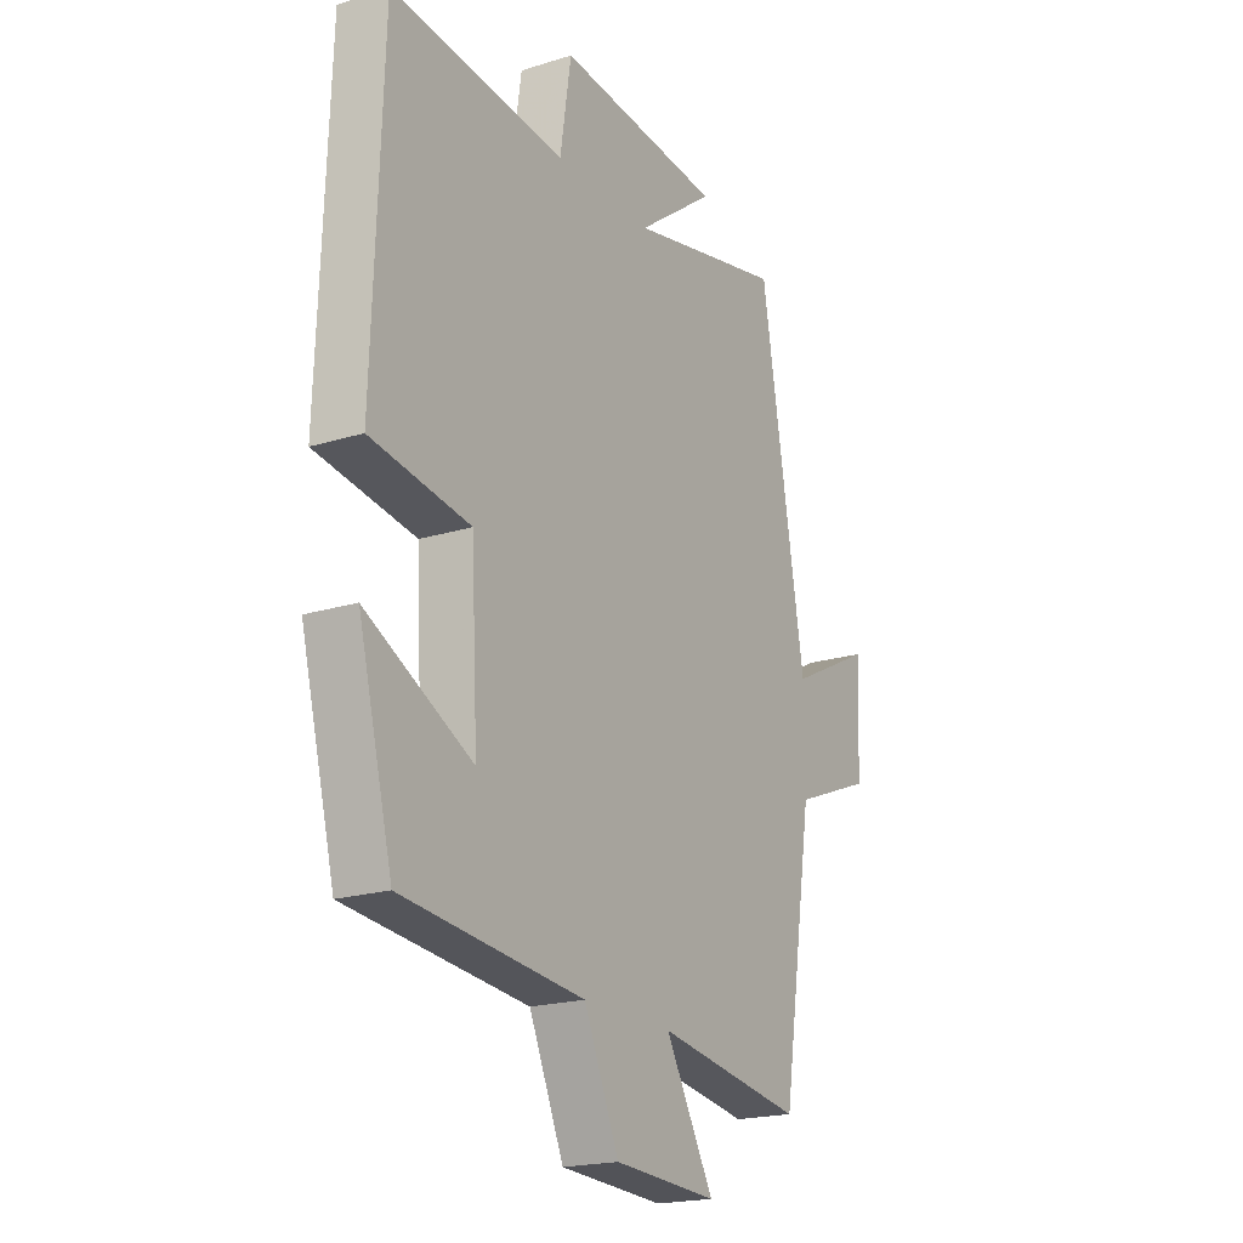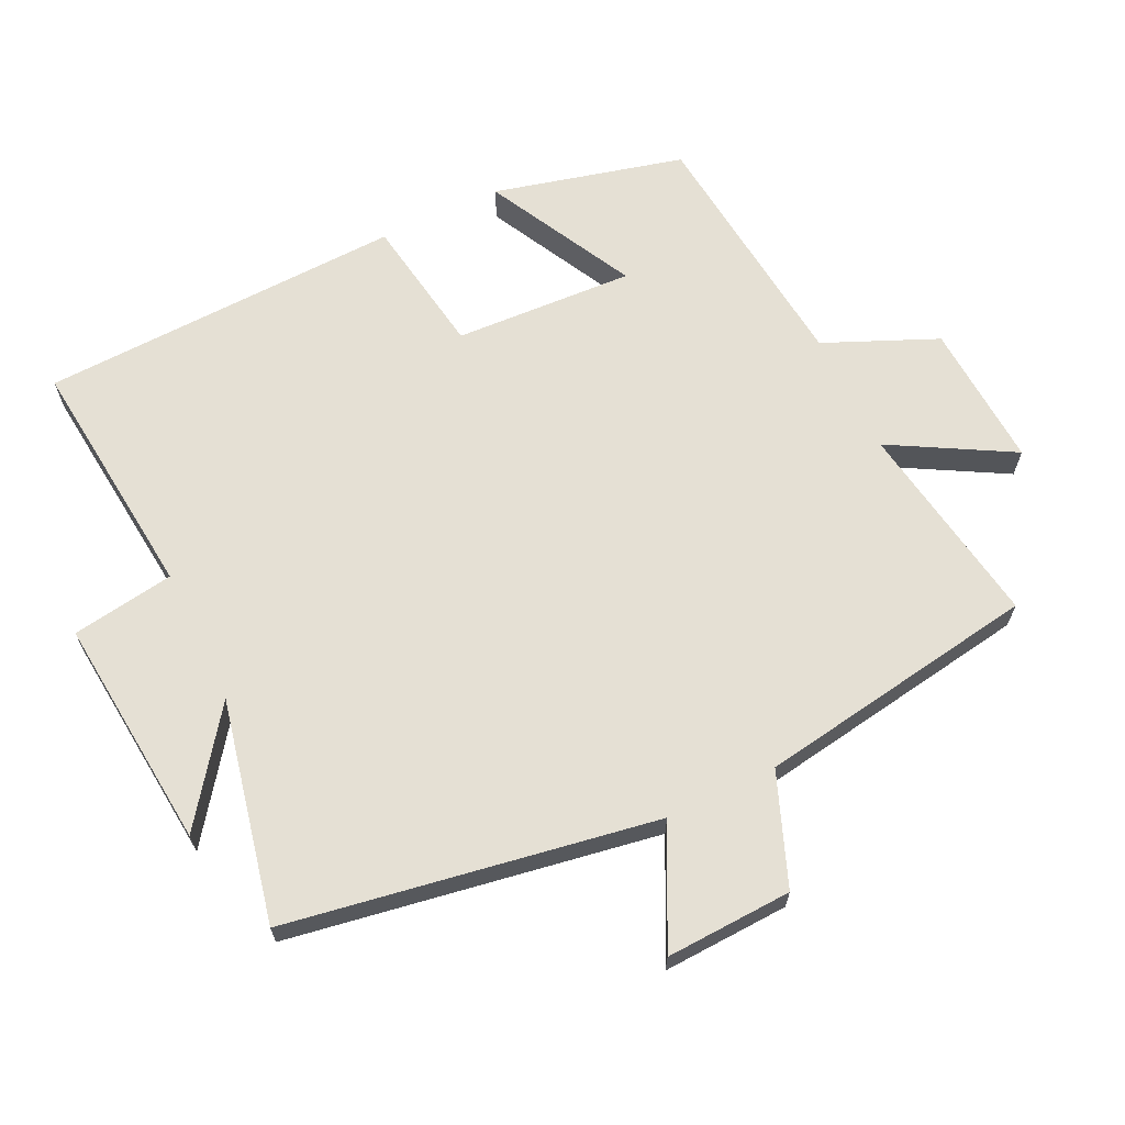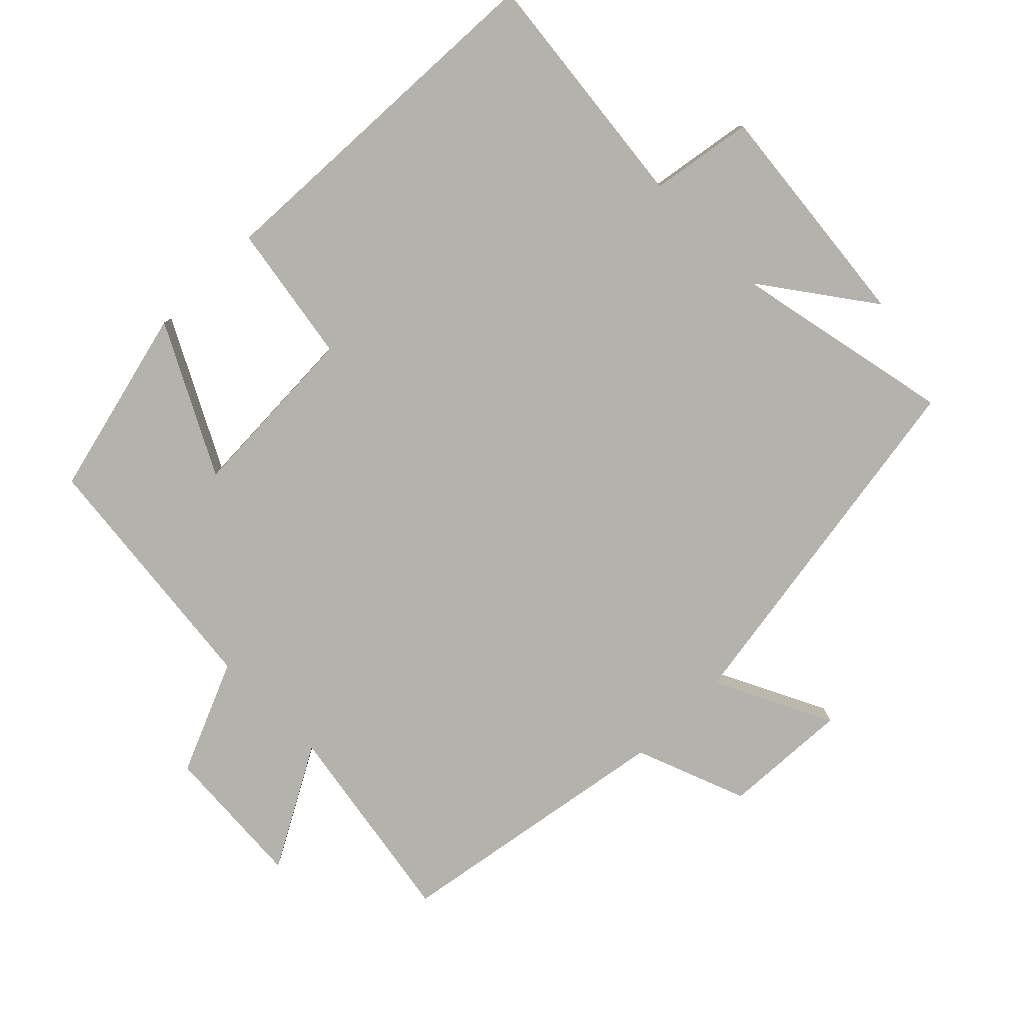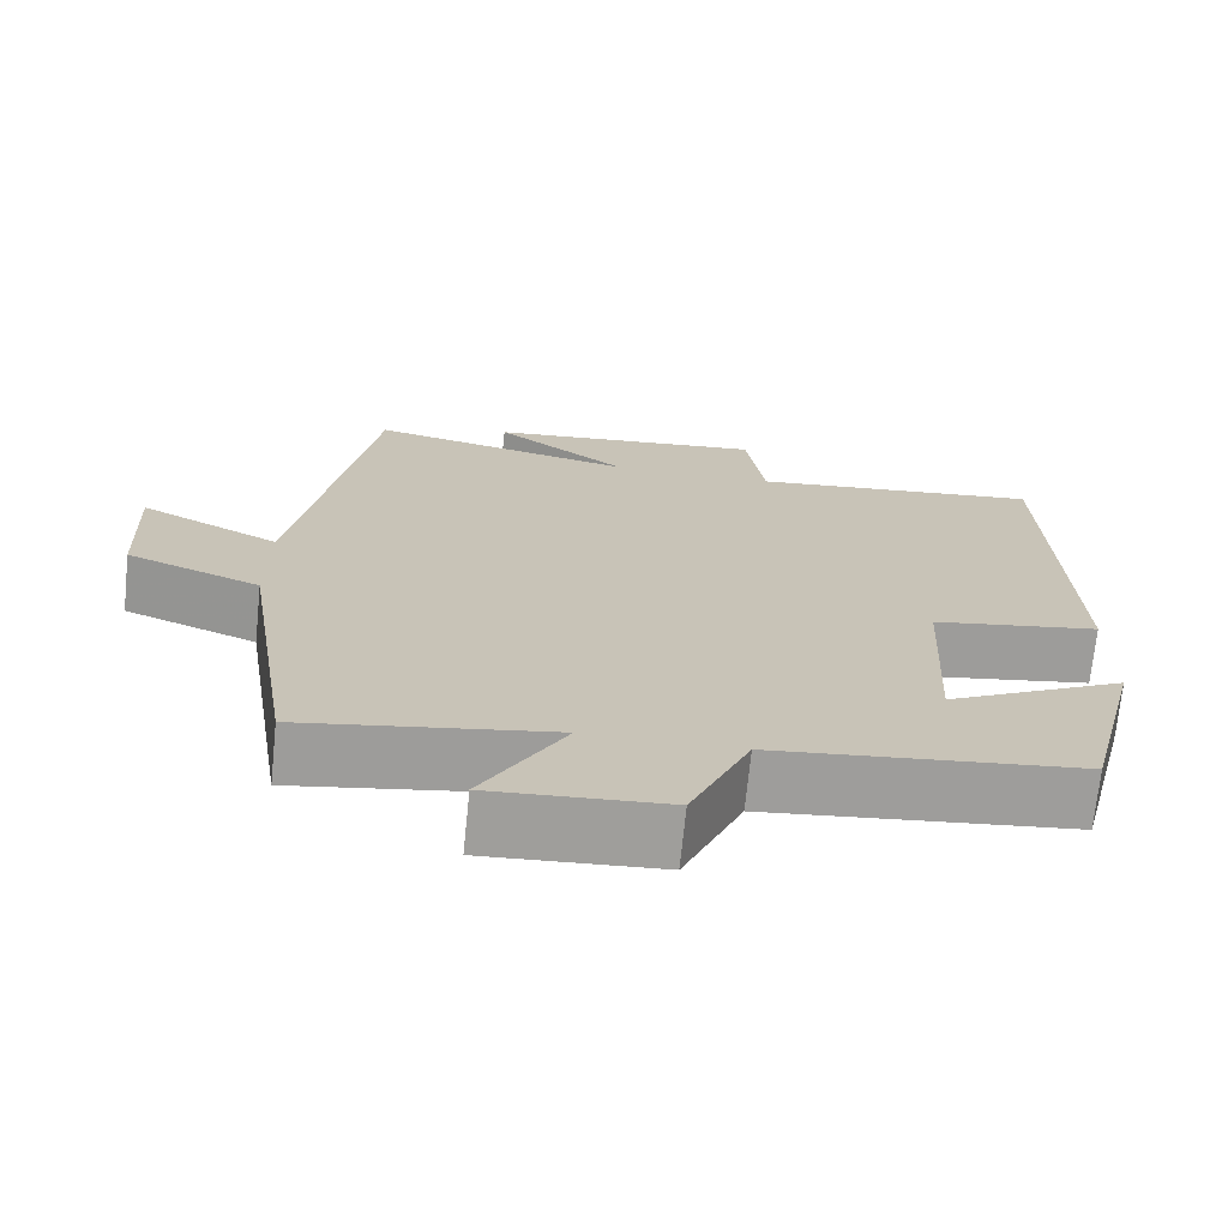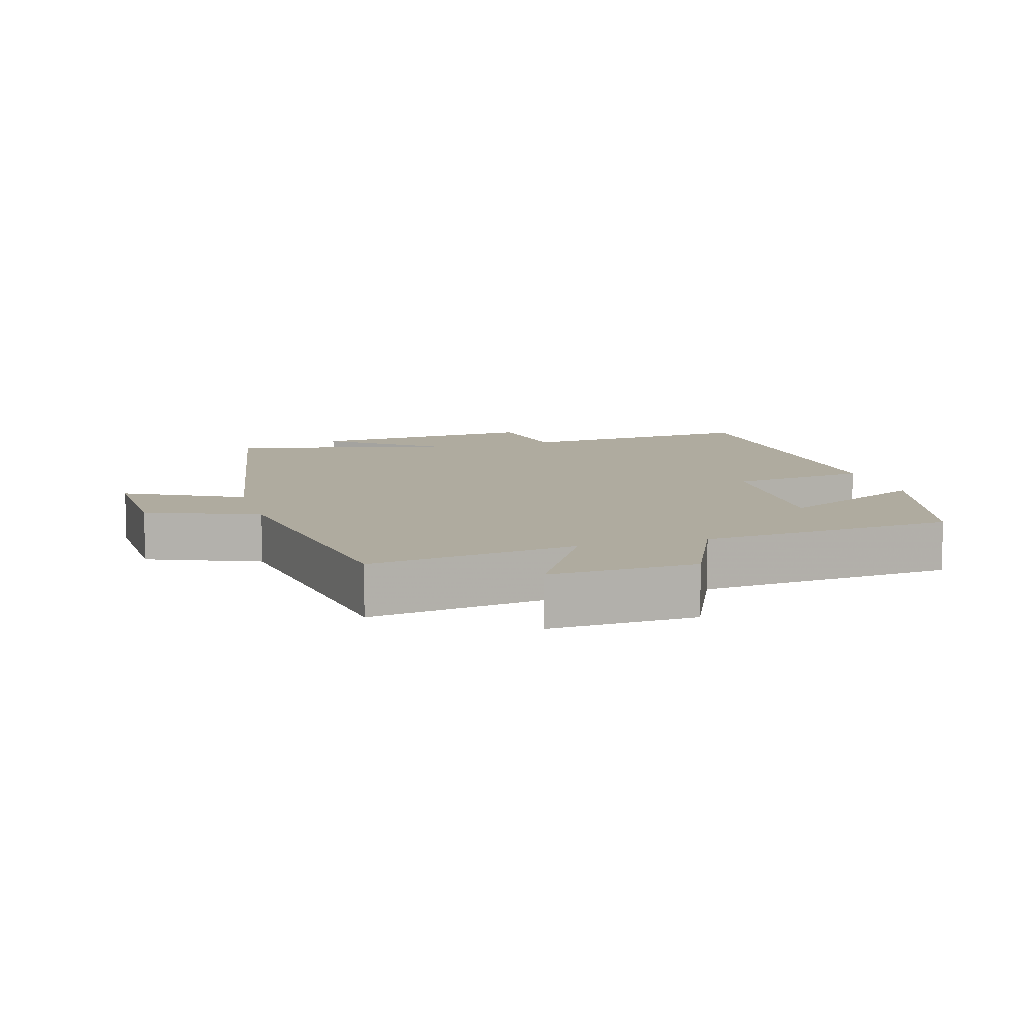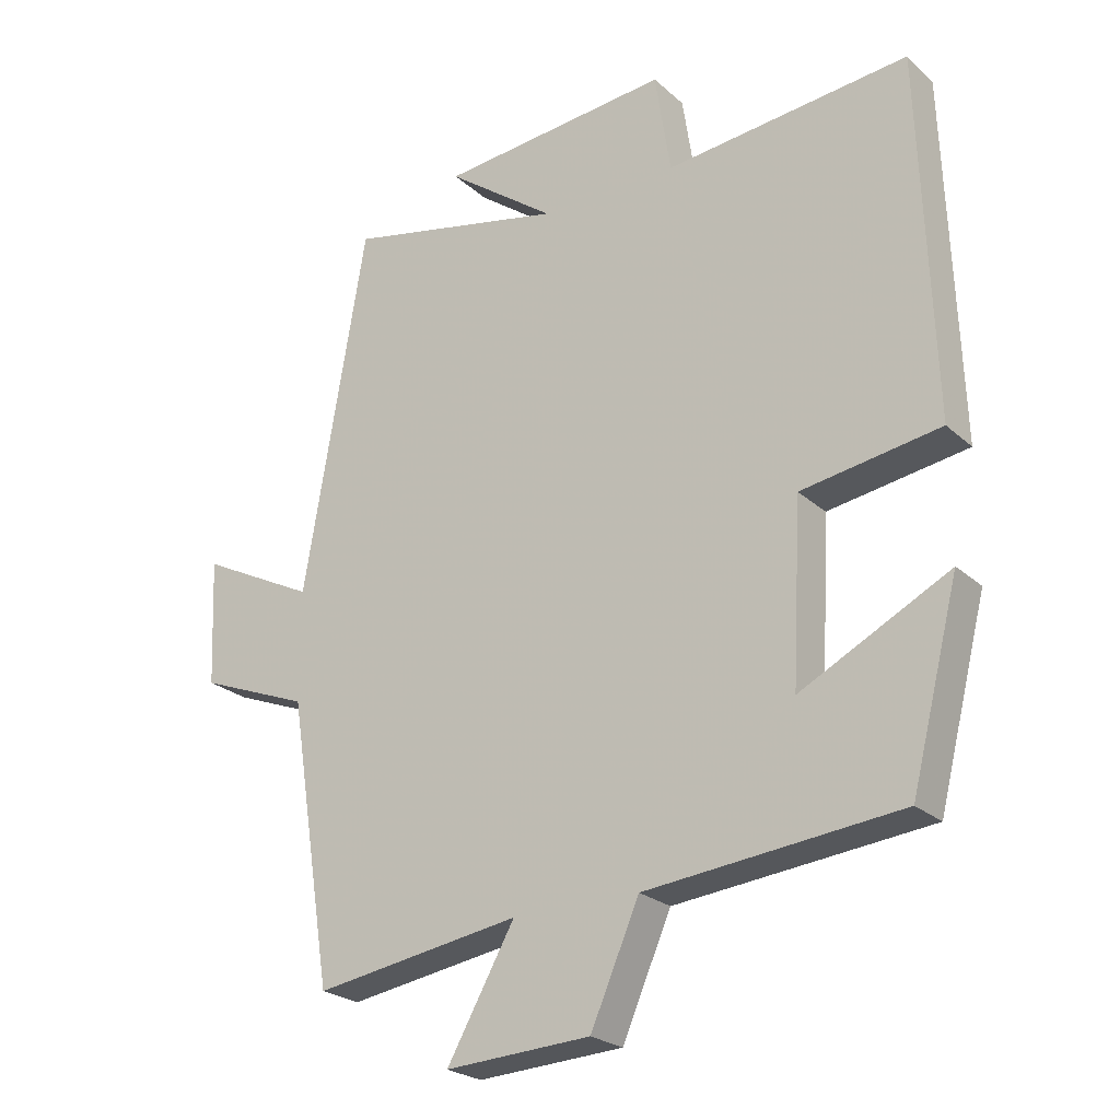
<metadata>
{"format":"obj","ext":"obj","renderer":"f3d","projection":"perspective","resolution":1024,"background":"white","views":[{"elev":-19.9,"azim":-60.1,"up":"+Z"},{"elev":65.7,"azim":64.2,"up":"+Y"},{"elev":-79.5,"azim":-45.7,"up":"+Y"},{"elev":-70.8,"azim":174.2,"up":"+Z"},{"elev":9.6,"azim":164.2,"up":"+Y"},{"elev":-24.0,"azim":-145.1,"up":"+Z"}]}
</metadata>
<code>
v 0.435 0.07 -0.548
v 0.131 0.07 -0.5
v 0.231 0.07 -0.677
v 0.017 0.07 -0.665
v -0.055 0.07 -0.5
v -0.429 0.07 -0.462
v -0.5 0.07 -0.183
v -0.281 0.07 -0.295
v -0.295 0.07 -0.031
v -0.5 0.07 0.001
v -0.481 0.07 0.536
v -0.121 0.07 0.5
v -0.098 0.07 0.651
v 0.244 0.07 0.619
v 0.083 0.07 0.5
v 0.408 0.07 0.571
v 0.5 0.07 0.031
v 0.671 0.07 0.117
v 0.663 0.07 -0.069
v 0.5 0.07 -0.133
v 0.435 0 -0.548
v 0.131 0 -0.5
v 0.231 0 -0.677
v 0.017 0 -0.665
v -0.055 0 -0.5
v -0.429 0 -0.462
v -0.5 0 -0.183
v -0.281 0 -0.295
v -0.295 0 -0.031
v -0.5 0 0.001
v -0.481 0 0.536
v -0.121 0 0.5
v -0.098 0 0.651
v 0.244 0 0.619
v 0.083 0 0.5
v 0.408 0 0.571
v 0.5 0 0.031
v 0.671 0 0.117
v 0.663 0 -0.069
v 0.5 0 -0.133
f 17 18 19 20
f 15 16 17 20
f 15 20 1 2
f 12 13 14 15
f 12 15 2
f 9 10 11 12
f 8 9 12 2
f 5 6 7 8
f 5 8 2 3
f 3 4 5
f 40 39 38 37
f 40 37 36 35
f 22 21 40 35
f 35 34 33 32
f 22 35 32
f 32 31 30 29
f 22 32 29 28
f 28 27 26 25
f 23 22 28 25
f 25 24 23
f 1 21 22 2
f 2 22 23 3
f 3 23 24 4
f 4 24 25 5
f 5 25 26 6
f 6 26 27 7
f 7 27 28 8
f 8 28 29 9
f 9 29 30 10
f 10 30 31 11
f 11 31 32 12
f 12 32 33 13
f 13 33 34 14
f 14 34 35 15
f 15 35 36 16
f 16 36 37 17
f 17 37 38 18
f 18 38 39 19
f 19 39 40 20
f 20 40 21 1

</code>
